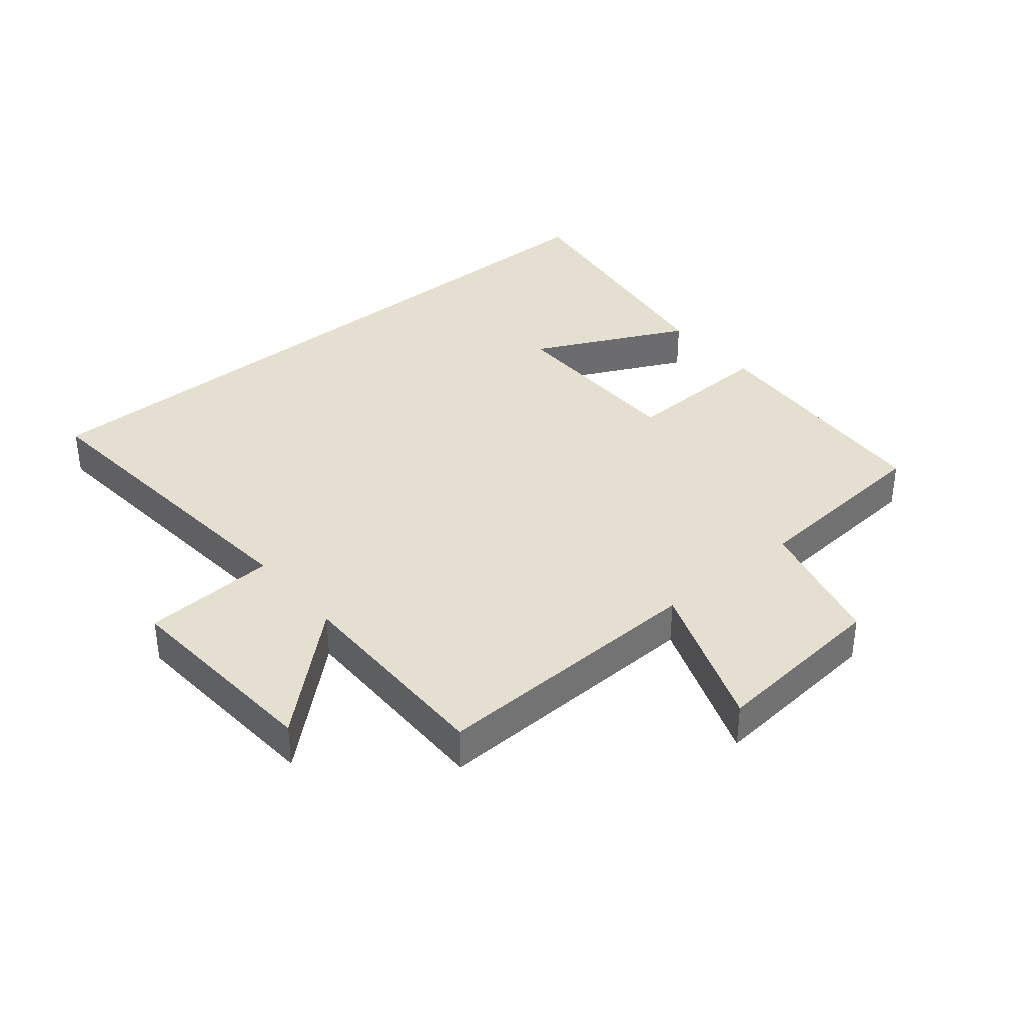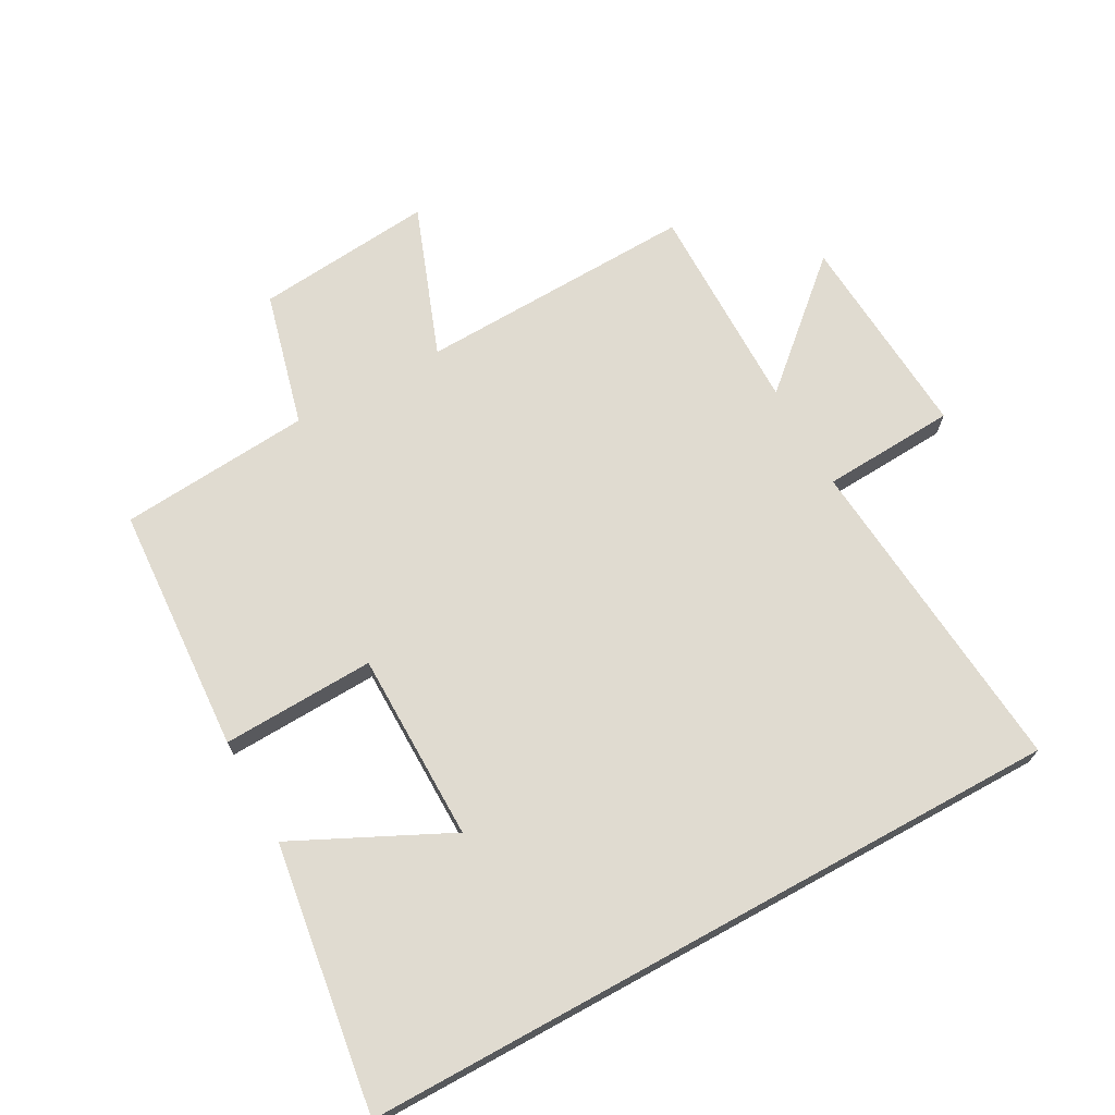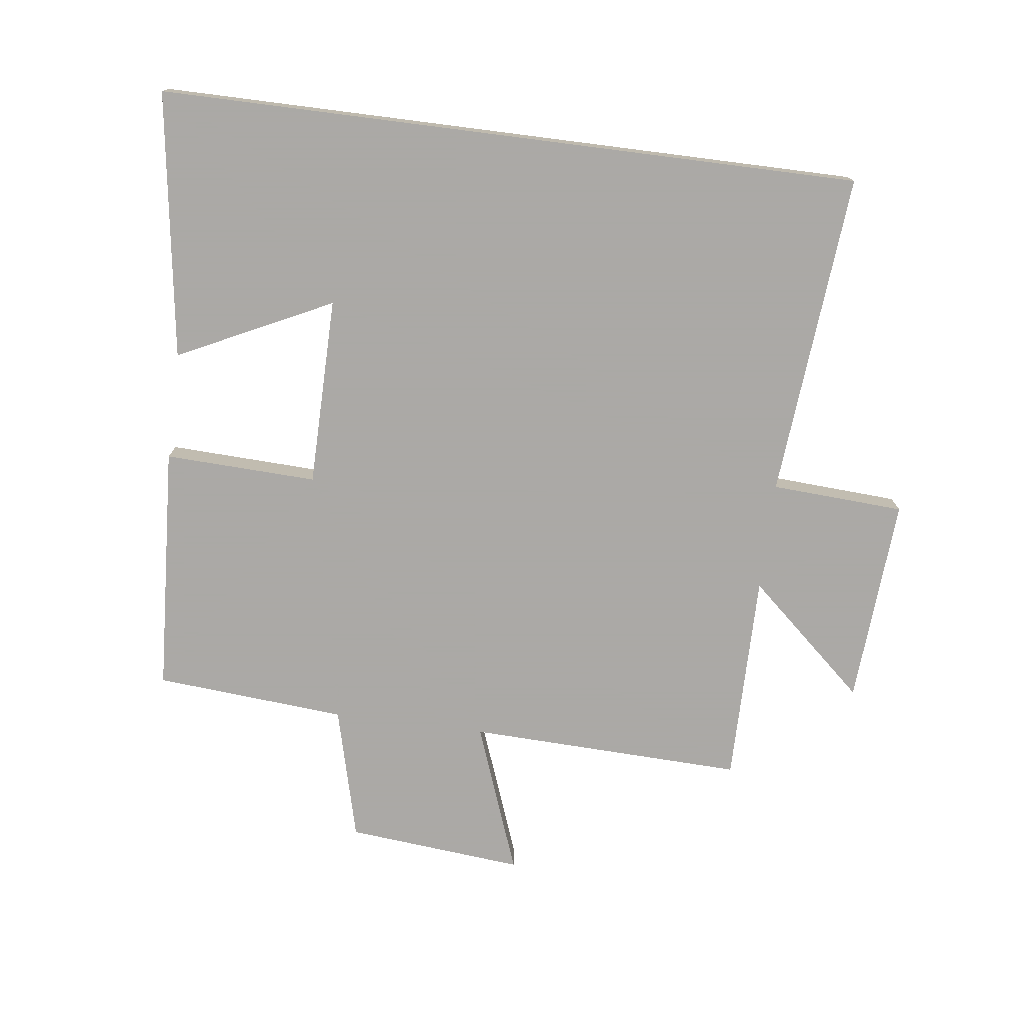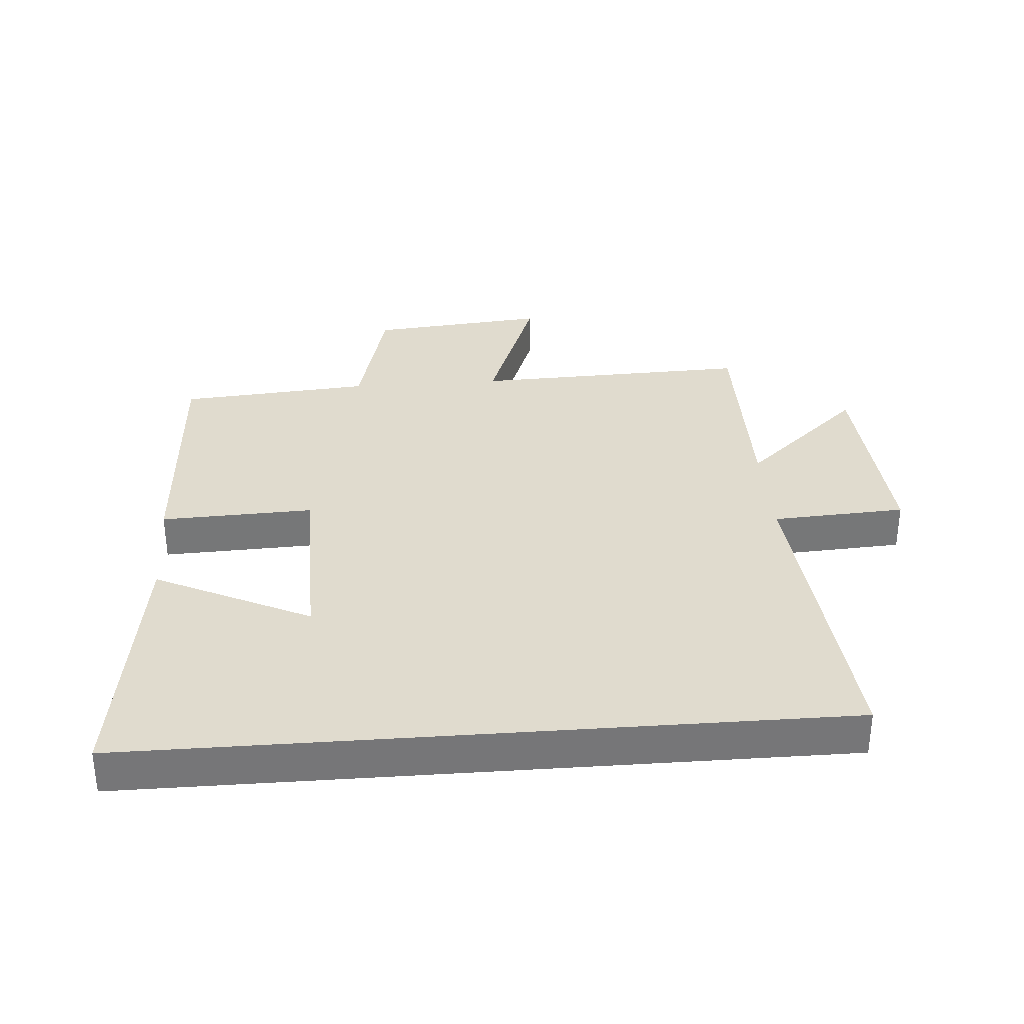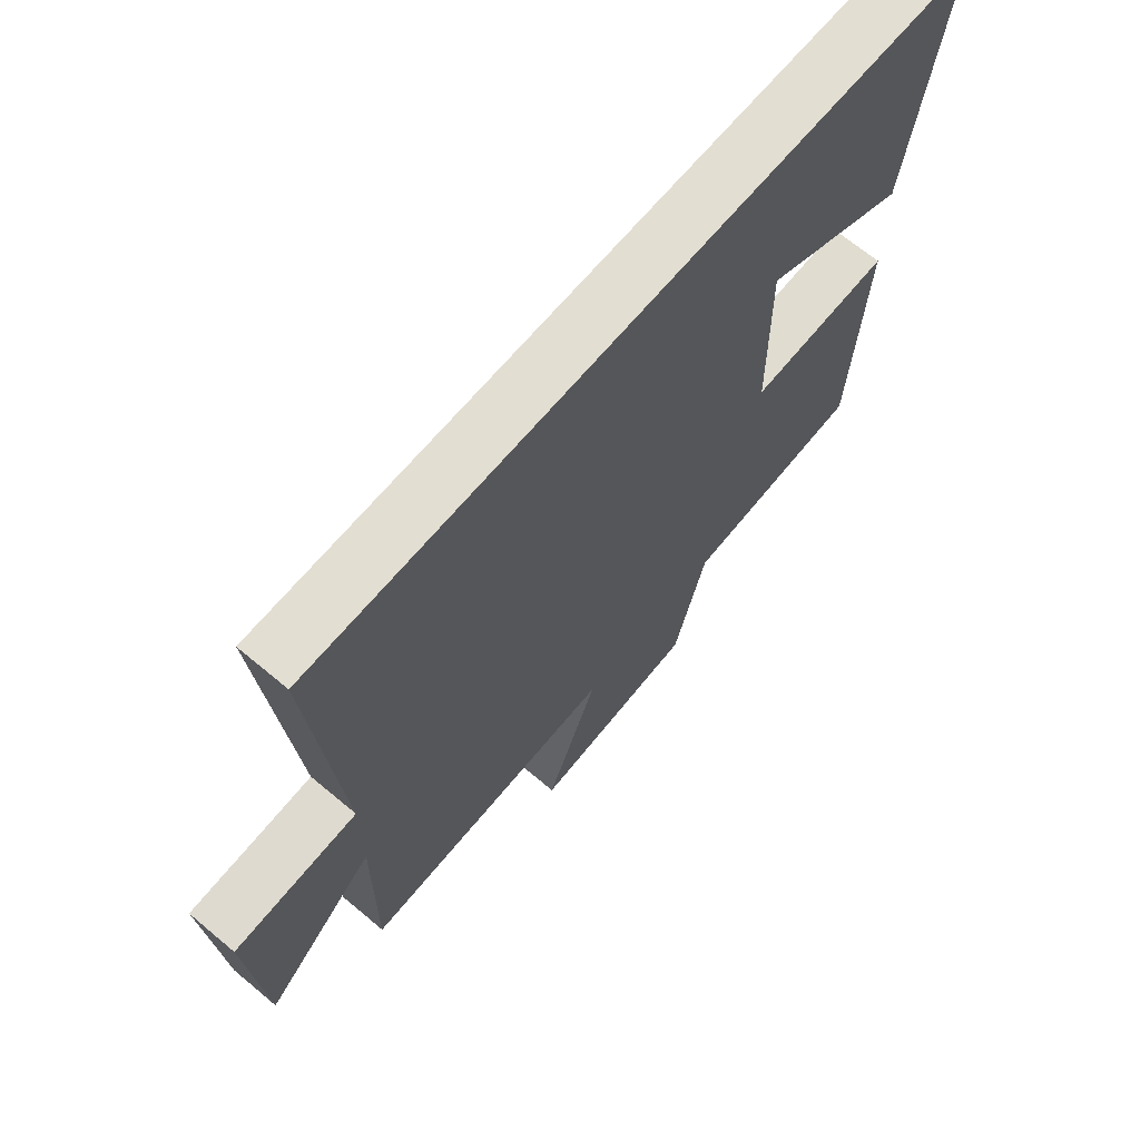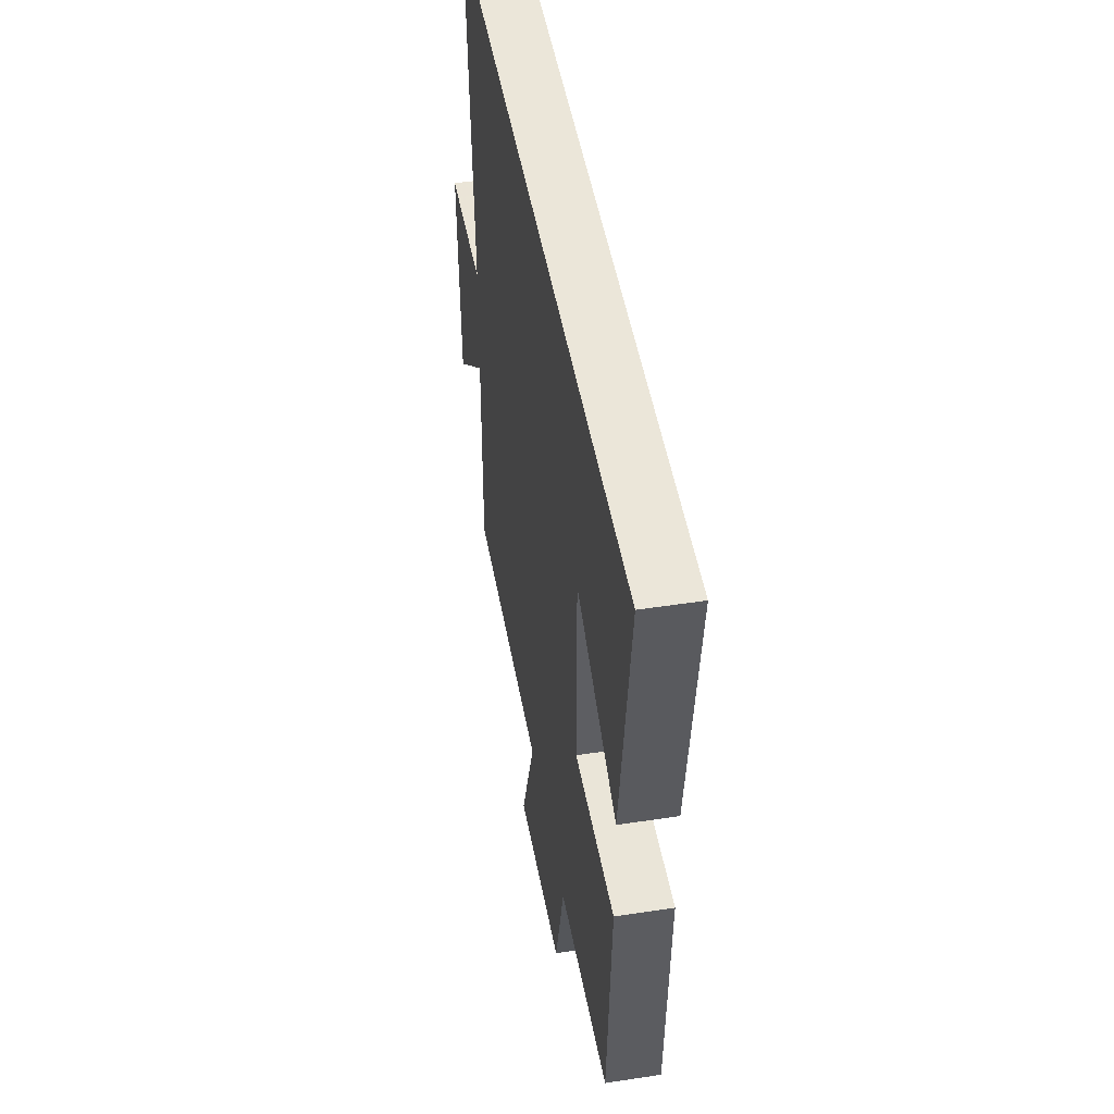
<metadata>
{"format":"obj","ext":"obj","renderer":"f3d","projection":"perspective","resolution":1024,"background":"white","views":[{"elev":36.6,"azim":140.2,"up":"+Y"},{"elev":70.0,"azim":-28.8,"up":"+Y"},{"elev":-75.5,"azim":-7.3,"up":"+Y"},{"elev":33.4,"azim":-4.4,"up":"+Y"},{"elev":67.5,"azim":130.0,"up":"+Z"},{"elev":47.6,"azim":-99.8,"up":"+Z"}]}
</metadata>
<code>
v 0.544 0.07 0.5
v 0.5 0.07 -0.011
v 0.709 0.07 -0.023
v 0.687 0.07 -0.349
v 0.5 0.07 -0.183
v 0.502 0.07 -0.514
v 0.068 0.07 -0.5
v 0.156 0.07 -0.736
v -0.122 0.07 -0.71
v -0.176 0.07 -0.5
v -0.476 0.07 -0.476
v -0.5 0.07 -0.087
v -0.261 0.07 -0.096
v -0.259 0.07 0.2
v -0.5 0.07 0.083
v -0.561 0.07 0.5
v 0.544 0 0.5
v 0.5 0 -0.011
v 0.709 0 -0.023
v 0.687 0 -0.349
v 0.5 0 -0.183
v 0.502 0 -0.514
v 0.068 0 -0.5
v 0.156 0 -0.736
v -0.122 0 -0.71
v -0.176 0 -0.5
v -0.476 0 -0.476
v -0.5 0 -0.087
v -0.261 0 -0.096
v -0.259 0 0.2
v -0.5 0 0.083
v -0.561 0 0.5
f 14 15 16
f 14 16 1 2
f 13 14 2
f 10 11 12 13
f 9 10 13
f 8 9 13
f 7 8 13
f 5 6 7 13
f 5 13 2 3
f 3 4 5
f 32 31 30
f 18 17 32 30
f 18 30 29
f 29 28 27 26
f 29 26 25
f 29 25 24
f 29 24 23
f 29 23 22 21
f 19 18 29 21
f 21 20 19
f 1 17 18 2
f 2 18 19 3
f 3 19 20 4
f 4 20 21 5
f 5 21 22 6
f 6 22 23 7
f 7 23 24 8
f 8 24 25 9
f 9 25 26 10
f 10 26 27 11
f 11 27 28 12
f 12 28 29 13
f 13 29 30 14
f 14 30 31 15
f 15 31 32 16
f 16 32 17 1

</code>
